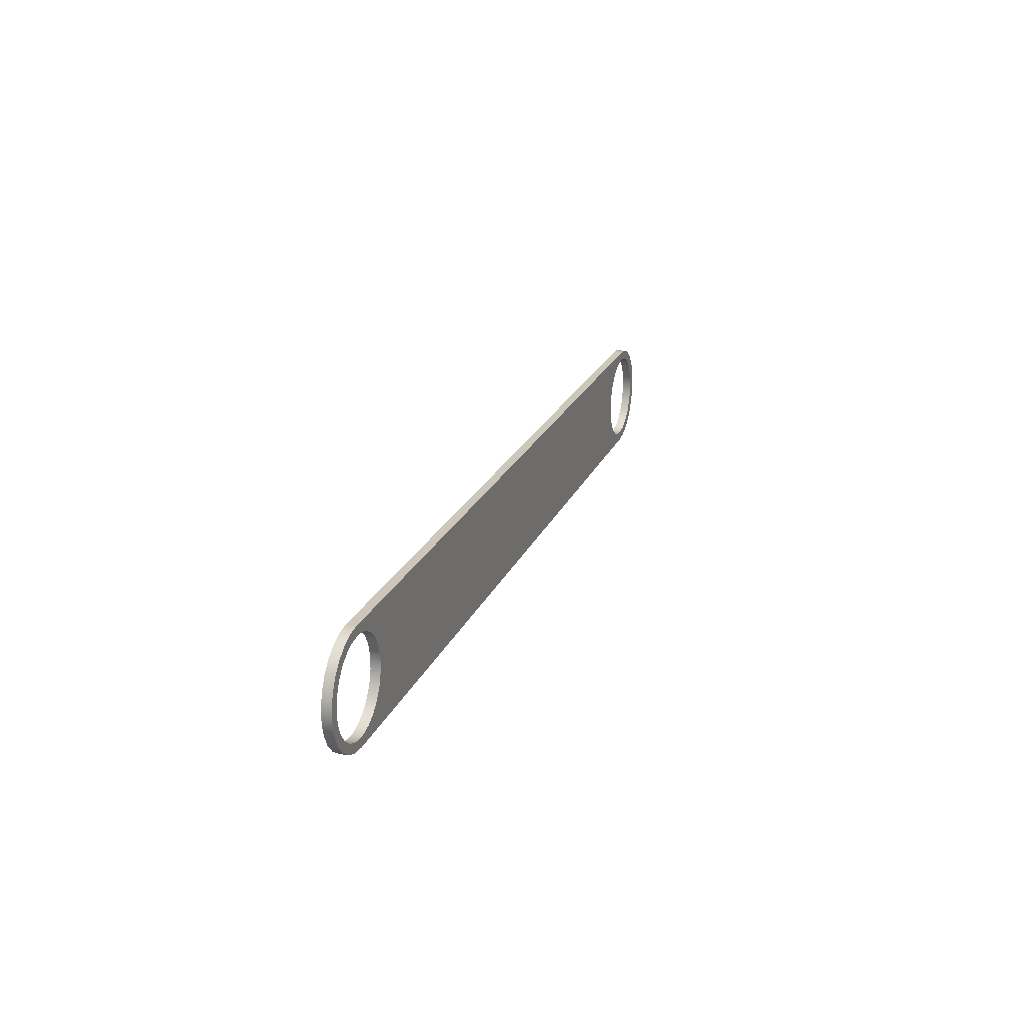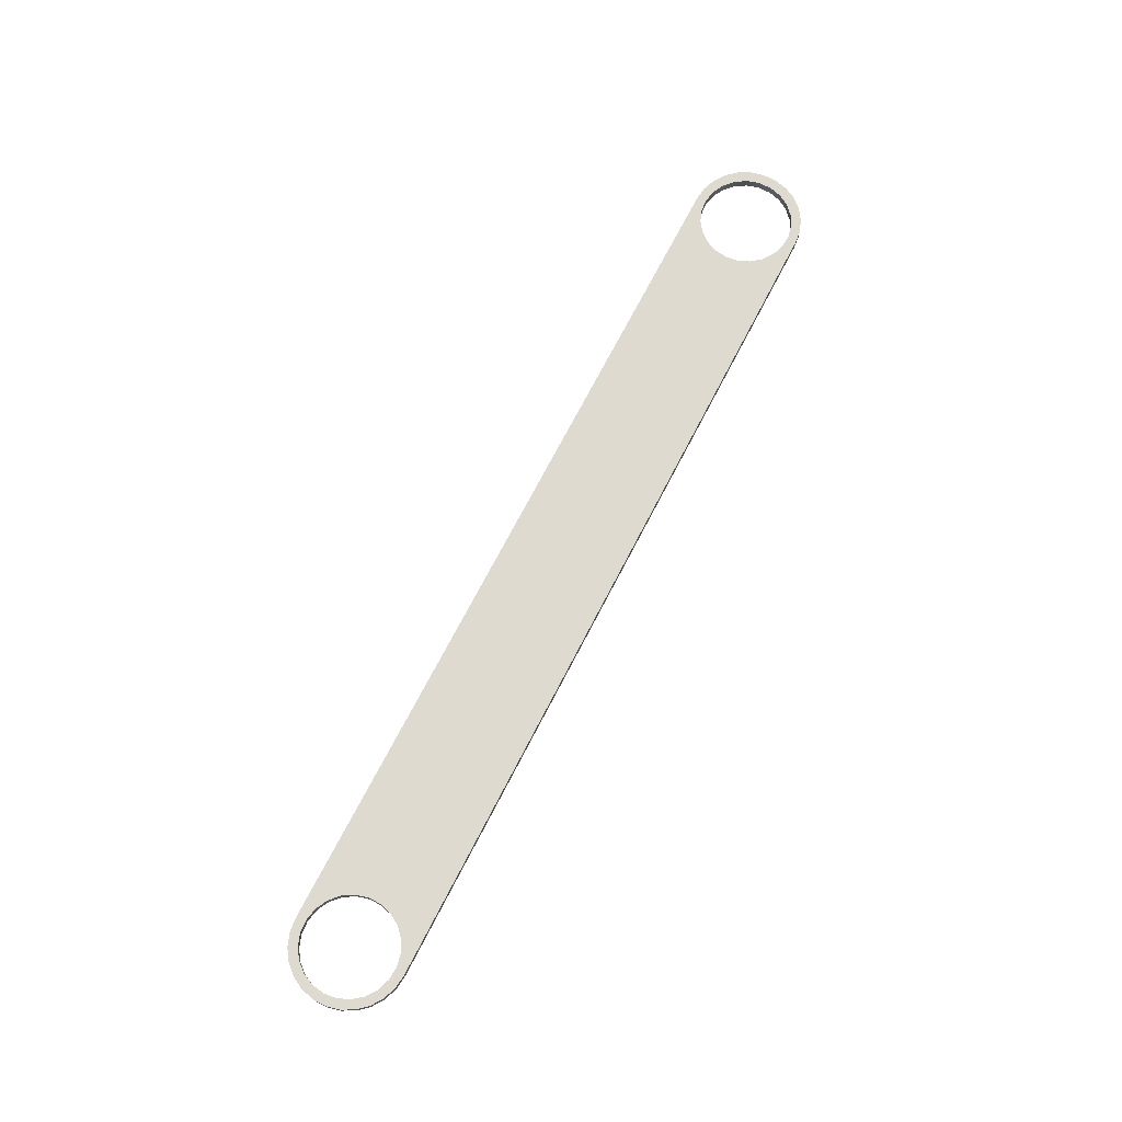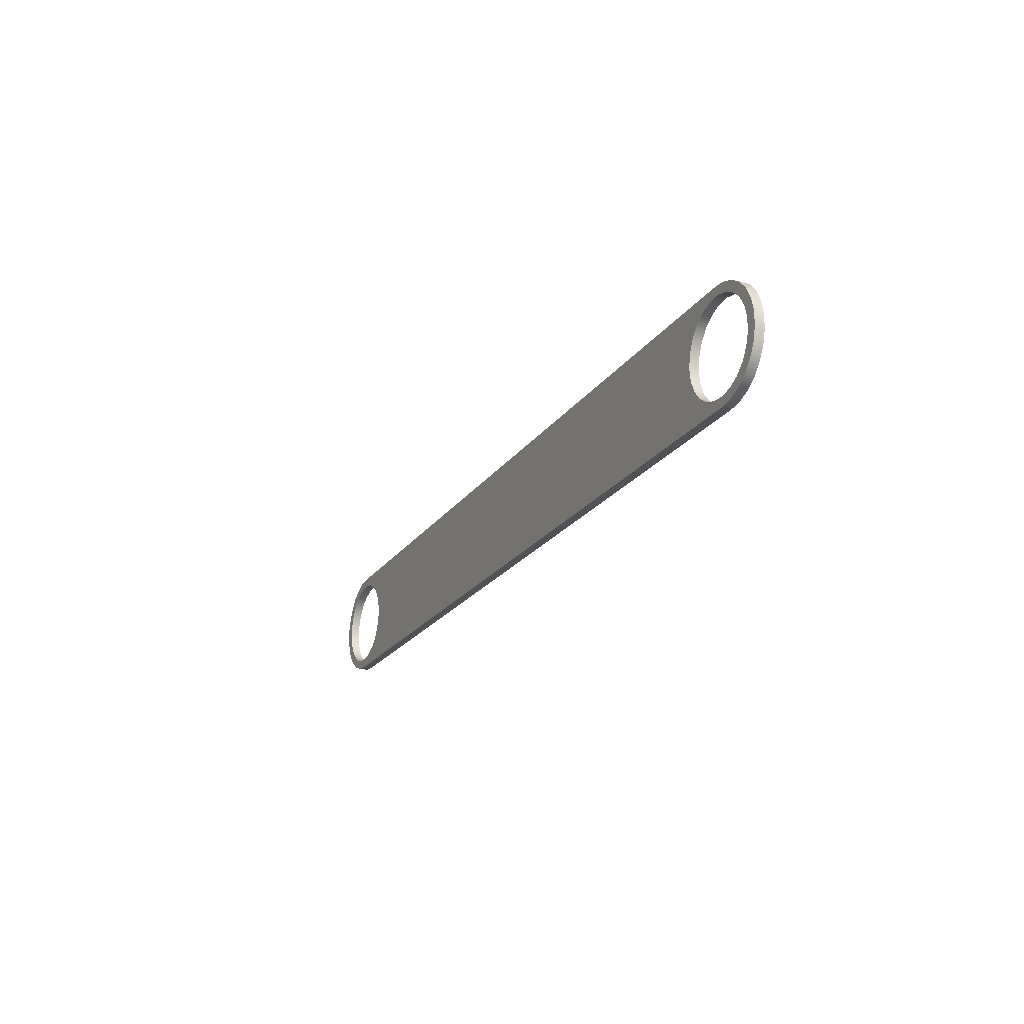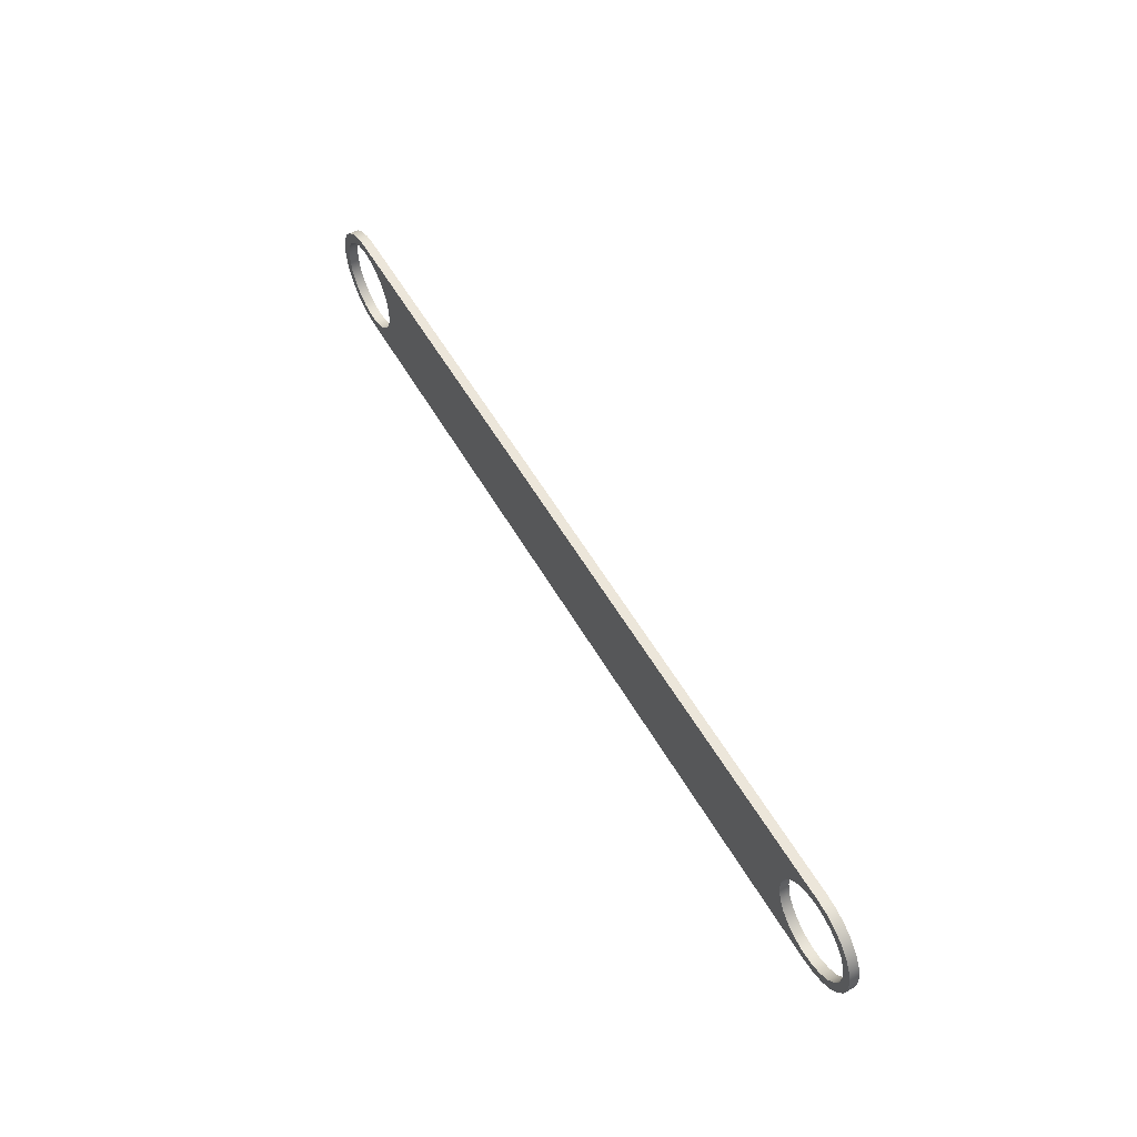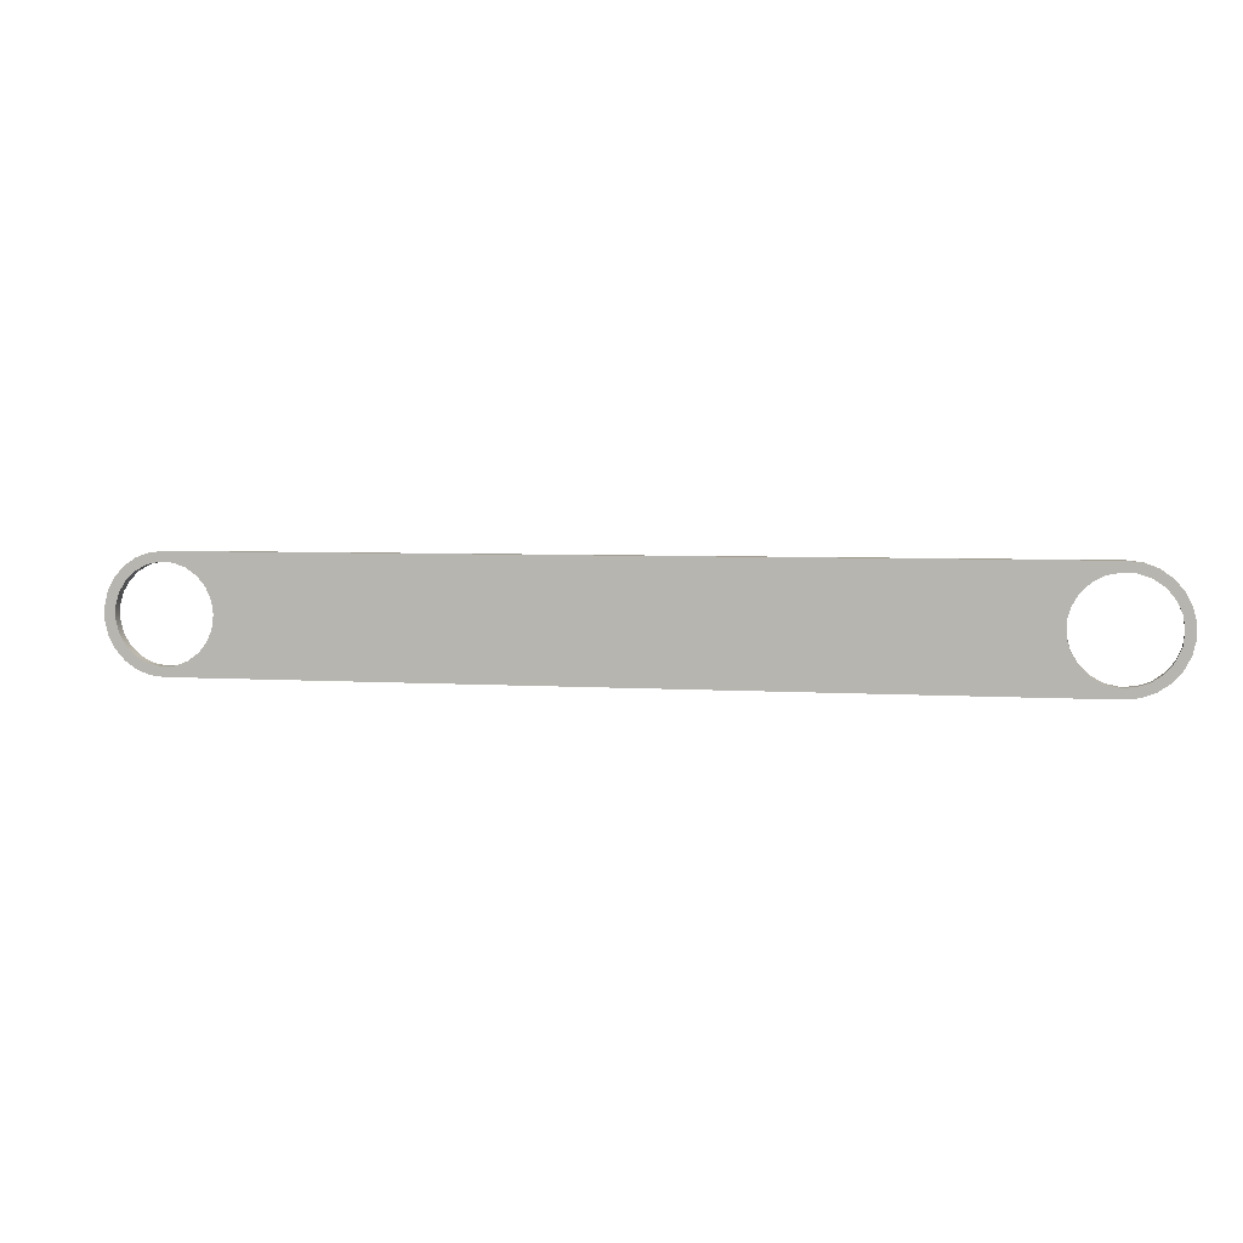
<metadata>
{"format":"obj","ext":"obj","renderer":"f3d","projection":"perspective","resolution":1024,"background":"white","views":[{"elev":21.3,"azim":-71.8,"up":"+Y"},{"elev":71.0,"azim":-62.7,"up":"+Z"},{"elev":-21.3,"azim":65.0,"up":"+Y"},{"elev":54.2,"azim":-119.1,"up":"+Y"},{"elev":4.3,"azim":-167.4,"up":"+Y"}]}
</metadata>
<code>
v -0.5 -6.123e-17 0.1
v -0.4815 -0.1349 0.1
v -0.4272 -0.2598 0.1
v -0.3413 -0.3654 0.1
v -0.23 -0.4439 0.1
v -0.1017 -0.4895 0.1
v 0.03412 -0.4988 0.1
v 0.1674 -0.4711 0.1
v 0.2883 -0.4085 0.1
v 0.3879 -0.3155 0.1
v 0.4586 -0.1992 0.1
v 0.4953 -0.06808 0.1
v 0.4953 0.06808 0.1
v 0.4586 0.1992 0.1
v 0.3879 0.3155 0.1
v 0.2883 0.4085 0.1
v 0.1674 0.4711 0.1
v 0.03412 0.4988 0.1
v -0.1017 0.4895 0.1
v -0.23 0.4439 0.1
v -0.3413 0.3654 0.1
v -0.4272 0.2598 0.1
v -0.4815 0.1349 0.1
v -0.5 -6.123e-17 0
v -0.4815 0.1349 0
v -0.4272 0.2598 0
v -0.3413 0.3654 0
v -0.23 0.4439 0
v -0.1017 0.4895 0
v 0.03412 0.4988 0
v 0.1674 0.4711 0
v 0.2883 0.4085 0
v 0.3879 0.3155 0
v 0.4586 0.1992 0
v 0.4953 0.06808 0
v 0.4953 -0.06808 0
v 0.4586 -0.1992 0
v 0.3879 -0.3155 0
v 0.2883 -0.4085 0
v 0.1674 -0.4711 0
v 0.03412 -0.4988 0
v -0.1017 -0.4895 0
v -0.23 -0.4439 0
v -0.3413 -0.3654 0
v -0.4272 -0.2598 0
v -0.4815 -0.1349 0
v -0.5 -6.123e-17 0.1
v -0.5 -6.123e-17 0
v 8.388 -6.123e-17 0.1
v 8.407 -0.1349 0.1
v 8.461 -0.2598 0.1
v 8.547 -0.3654 0.1
v 8.658 -0.4439 0.1
v 8.786 -0.4895 0.1
v 8.922 -0.4988 0.1
v 9.055 -0.4711 0.1
v 9.176 -0.4085 0.1
v 9.276 -0.3155 0.1
v 9.347 -0.1992 0.1
v 9.383 -0.06808 0.1
v 9.383 0.06808 0.1
v 9.347 0.1992 0.1
v 9.276 0.3155 0.1
v 9.176 0.4085 0.1
v 9.055 0.4711 0.1
v 8.922 0.4988 0.1
v 8.786 0.4895 0.1
v 8.658 0.4439 0.1
v 8.547 0.3654 0.1
v 8.461 0.2598 0.1
v 8.407 0.1349 0.1
v 8.388 -6.123e-17 0
v 8.407 0.1349 0
v 8.461 0.2598 0
v 8.547 0.3654 0
v 8.658 0.4439 0
v 8.786 0.4895 0
v 8.922 0.4988 0
v 9.055 0.4711 0
v 9.176 0.4085 0
v 9.276 0.3155 0
v 9.347 0.1992 0
v 9.383 0.06808 0
v 9.383 -0.06808 0
v 9.347 -0.1992 0
v 9.276 -0.3155 0
v 9.176 -0.4085 0
v 9.055 -0.4711 0
v 8.922 -0.4988 0
v 8.786 -0.4895 0
v 8.658 -0.4439 0
v 8.547 -0.3654 0
v 8.461 -0.2598 0
v 8.407 -0.1349 0
v 8.388 -6.123e-17 0.1
v 8.388 -6.123e-17 0
v 8.888 0.6 0
v 0 0.6 0
v 0 0.6 0.1
v 8.888 0.6 0.1
v 8.888 -0.6 0
v 9.034 -0.585 0
v 9.171 -0.5352 0
v 9.293 -0.4534 0
v 9.391 -0.3447 0
v 9.46 -0.2154 0
v 9.496 -0.07324 0
v 9.496 0.07324 0
v 9.46 0.2154 0
v 9.391 0.3447 0
v 9.293 0.4534 0
v 9.171 0.5352 0
v 9.034 0.585 0
v 8.888 0.6 0
v 8.888 0.6 0.1
v 9.034 0.585 0.1
v 9.171 0.5352 0.1
v 9.293 0.4534 0.1
v 9.391 0.3447 0.1
v 9.46 0.2154 0.1
v 9.496 0.07324 0.1
v 9.496 -0.07324 0.1
v 9.46 -0.2154 0.1
v 9.391 -0.3447 0.1
v 9.293 -0.4534 0.1
v 9.171 -0.5352 0.1
v 9.034 -0.585 0.1
v 8.888 -0.6 0.1
v 0 -0.6 0
v 8.888 -0.6 0
v 8.888 -0.6 0.1
v 0 -0.6 0.1
v 0 0.6 0
v -0.1436 0.5826 0
v -0.2788 0.5313 0
v -0.3979 0.4491 0
v -0.4938 0.3408 0
v -0.561 0.2128 0
v -0.5956 0.07232 0
v -0.5956 -0.07232 0
v -0.561 -0.2128 0
v -0.4938 -0.3408 0
v -0.3979 -0.4491 0
v -0.2788 -0.5313 0
v -0.1436 -0.5826 0
v 0 -0.6 0
v 0 -0.6 0.1
v -0.1436 -0.5826 0.1
v -0.2788 -0.5313 0.1
v -0.3979 -0.4491 0.1
v -0.4938 -0.3408 0.1
v -0.561 -0.2128 0.1
v -0.5956 -0.07232 0.1
v -0.5956 0.07232 0.1
v -0.561 0.2128 0.1
v -0.4938 0.3408 0.1
v -0.3979 0.4491 0.1
v -0.2788 0.5313 0.1
v -0.1436 0.5826 0.1
v 0 0.6 0.1
v 8.388 -6.123e-17 0.1
v 8.407 0.1349 0.1
v 8.461 0.2598 0.1
v 8.547 0.3654 0.1
v 8.658 0.4439 0.1
v 8.786 0.4895 0.1
v 8.922 0.4988 0.1
v 9.055 0.4711 0.1
v 9.176 0.4085 0.1
v 9.276 0.3155 0.1
v 9.347 0.1992 0.1
v 9.383 0.06808 0.1
v 9.383 -0.06808 0.1
v 9.347 -0.1992 0.1
v 9.276 -0.3155 0.1
v 9.176 -0.4085 0.1
v 9.055 -0.4711 0.1
v 8.922 -0.4988 0.1
v 8.786 -0.4895 0.1
v 8.658 -0.4439 0.1
v 8.547 -0.3654 0.1
v 8.461 -0.2598 0.1
v 8.407 -0.1349 0.1
v -0.5 -6.123e-17 0.1
v -0.4815 0.1349 0.1
v -0.4272 0.2598 0.1
v -0.3413 0.3654 0.1
v -0.23 0.4439 0.1
v -0.1017 0.4895 0.1
v 0.03412 0.4988 0.1
v 0.1674 0.4711 0.1
v 0.2883 0.4085 0.1
v 0.3879 0.3155 0.1
v 0.4586 0.1992 0.1
v 0.4953 0.06808 0.1
v 0.4953 -0.06808 0.1
v 0.4586 -0.1992 0.1
v 0.3879 -0.3155 0.1
v 0.2883 -0.4085 0.1
v 0.1674 -0.4711 0.1
v 0.03412 -0.4988 0.1
v -0.1017 -0.4895 0.1
v -0.23 -0.4439 0.1
v -0.3413 -0.3654 0.1
v -0.4272 -0.2598 0.1
v -0.4815 -0.1349 0.1
v 0 0.6 0.1
v -0.1436 0.5826 0.1
v -0.2788 0.5313 0.1
v -0.3979 0.4491 0.1
v -0.4938 0.3408 0.1
v -0.561 0.2128 0.1
v -0.5956 0.07232 0.1
v -0.5956 -0.07232 0.1
v -0.561 -0.2128 0.1
v -0.4938 -0.3408 0.1
v -0.3979 -0.4491 0.1
v -0.2788 -0.5313 0.1
v -0.1436 -0.5826 0.1
v 0 -0.6 0.1
v 8.888 -0.6 0.1
v 9.034 -0.585 0.1
v 9.171 -0.5352 0.1
v 9.293 -0.4534 0.1
v 9.391 -0.3447 0.1
v 9.46 -0.2154 0.1
v 9.496 -0.07324 0.1
v 9.496 0.07324 0.1
v 9.46 0.2154 0.1
v 9.391 0.3447 0.1
v 9.293 0.4534 0.1
v 9.171 0.5352 0.1
v 9.034 0.585 0.1
v 8.888 0.6 0.1
v 8.388 -6.123e-17 0
v 8.407 -0.1349 0
v 8.461 -0.2598 0
v 8.547 -0.3654 0
v 8.658 -0.4439 0
v 8.786 -0.4895 0
v 8.922 -0.4988 0
v 9.055 -0.4711 0
v 9.176 -0.4085 0
v 9.276 -0.3155 0
v 9.347 -0.1992 0
v 9.383 -0.06808 0
v 9.383 0.06808 0
v 9.347 0.1992 0
v 9.276 0.3155 0
v 9.176 0.4085 0
v 9.055 0.4711 0
v 8.922 0.4988 0
v 8.786 0.4895 0
v 8.658 0.4439 0
v 8.547 0.3654 0
v 8.461 0.2598 0
v 8.407 0.1349 0
v -0.5 -6.123e-17 0
v -0.4815 -0.1349 0
v -0.4272 -0.2598 0
v -0.3413 -0.3654 0
v -0.23 -0.4439 0
v -0.1017 -0.4895 0
v 0.03412 -0.4988 0
v 0.1674 -0.4711 0
v 0.2883 -0.4085 0
v 0.3879 -0.3155 0
v 0.4586 -0.1992 0
v 0.4953 -0.06808 0
v 0.4953 0.06808 0
v 0.4586 0.1992 0
v 0.3879 0.3155 0
v 0.2883 0.4085 0
v 0.1674 0.4711 0
v 0.03412 0.4988 0
v -0.1017 0.4895 0
v -0.23 0.4439 0
v -0.3413 0.3654 0
v -0.4272 0.2598 0
v -0.4815 0.1349 0
v 0 -0.6 0
v -0.1436 -0.5826 0
v -0.2788 -0.5313 0
v -0.3979 -0.4491 0
v -0.4938 -0.3408 0
v -0.561 -0.2128 0
v -0.5956 -0.07232 0
v -0.5956 0.07232 0
v -0.561 0.2128 0
v -0.4938 0.3408 0
v -0.3979 0.4491 0
v -0.2788 0.5313 0
v -0.1436 0.5826 0
v 0 0.6 0
v 8.888 0.6 0
v 9.034 0.585 0
v 9.171 0.5352 0
v 9.293 0.4534 0
v 9.391 0.3447 0
v 9.46 0.2154 0
v 9.496 0.07324 0
v 9.496 -0.07324 0
v 9.46 -0.2154 0
v 9.391 -0.3447 0
v 9.293 -0.4534 0
v 9.171 -0.5352 0
v 9.034 -0.585 0
v 8.888 -0.6 0
g d6acb81a-e2a2-11ea-a193-54bf646e7e1f
f 2 46 1
f 1 46 48
f 47 24 23
f 23 24 25
f 23 25 22
f 22 25 26
f 22 26 21
f 21 26 27
f 21 27 20
f 20 27 28
f 20 28 19
f 19 28 29
f 19 29 18
f 18 29 30
f 18 30 17
f 17 30 31
f 17 31 16
f 16 31 32
f 16 32 15
f 15 32 33
f 15 33 14
f 14 33 34
f 14 34 13
f 13 34 35
f 13 35 12
f 12 35 36
f 12 36 11
f 11 36 37
f 11 37 10
f 10 37 38
f 10 38 9
f 9 38 39
f 9 39 8
f 8 39 40
f 8 40 7
f 7 40 41
f 7 41 6
f 6 41 42
f 6 42 5
f 5 42 43
f 5 43 4
f 4 43 44
f 4 44 3
f 3 44 45
f 3 45 2
f 2 45 46
g d6ad2d7e-e2a2-11ea-91d7-54bf646e7e1f
f 50 94 49
f 49 94 96
f 95 72 71
f 71 72 73
f 71 73 70
f 70 73 74
f 70 74 69
f 69 74 75
f 69 75 68
f 68 75 76
f 68 76 67
f 67 76 77
f 67 77 66
f 66 77 78
f 66 78 65
f 65 78 79
f 65 79 64
f 64 79 80
f 64 80 63
f 63 80 81
f 63 81 62
f 62 81 82
f 62 82 61
f 61 82 83
f 61 83 60
f 60 83 84
f 60 84 59
f 59 84 85
f 59 85 58
f 58 85 86
f 58 86 57
f 57 86 87
f 57 87 56
f 56 87 88
f 56 88 55
f 55 88 89
f 55 89 54
f 54 89 90
f 54 90 53
f 53 90 91
f 53 91 52
f 52 91 92
f 52 92 51
f 51 92 93
f 51 93 50
f 50 93 94
g d6ad7ba6-e2a2-11ea-867f-54bf646e7e1f
f 97 98 100
f 100 98 99
g d6adf102-e2a2-11ea-a40f-54bf646e7e1f
f 128 101 127
f 127 101 102
f 127 102 126
f 126 102 103
f 126 103 125
f 125 103 104
f 125 104 124
f 124 104 105
f 124 105 123
f 123 105 106
f 123 106 122
f 122 106 107
f 122 107 121
f 121 107 108
f 121 108 120
f 120 108 109
f 120 109 119
f 119 109 110
f 119 110 118
f 118 110 111
f 118 111 117
f 117 111 112
f 117 112 116
f 116 112 113
f 116 113 115
f 115 113 114
g d6ae3f2c-e2a2-11ea-a96d-54bf646e7e1f
f 129 130 132
f 132 130 131
g d6aeb46e-e2a2-11ea-92ce-54bf646e7e1f
f 160 133 159
f 159 133 134
f 159 134 158
f 158 134 135
f 158 135 157
f 157 135 136
f 157 136 156
f 156 136 137
f 156 137 155
f 155 137 138
f 155 138 154
f 154 138 139
f 154 139 153
f 153 139 140
f 153 140 152
f 152 140 141
f 152 141 151
f 151 141 142
f 151 142 150
f 150 142 143
f 150 143 149
f 149 143 144
f 149 144 148
f 148 144 145
f 148 145 147
f 147 145 146
g d6af50ec-e2a2-11ea-9832-54bf646e7e1f
f 162 195 161
f 161 195 196
f 161 196 183
f 183 196 197
f 183 197 182
f 182 197 198
f 182 198 181
f 181 198 199
f 181 199 180
f 180 199 200
f 180 200 220
f 220 200 201
f 220 201 219
f 219 201 218
f 218 201 202
f 218 202 217
f 217 202 203
f 217 203 204
f 195 162 194
f 194 162 163
f 194 163 193
f 193 163 164
f 193 164 192
f 192 164 165
f 192 165 191
f 191 165 207
f 191 207 190
f 190 207 208
f 190 208 209
f 207 165 234
f 234 165 166
f 234 166 167
f 168 232 167
f 167 232 233
f 167 233 234
f 232 168 231
f 231 168 169
f 231 169 230
f 230 169 170
f 230 170 229
f 229 170 171
f 229 171 228
f 228 171 172
f 228 172 227
f 227 172 173
f 227 173 174
f 227 174 226
f 226 174 175
f 226 175 225
f 225 175 176
f 225 176 224
f 224 176 177
f 224 177 223
f 223 177 178
f 223 178 222
f 222 178 221
f 221 178 179
f 221 179 180
f 185 213 184
f 184 213 214
f 184 214 206
f 206 214 215
f 206 215 205
f 205 215 216
f 205 216 204
f 204 216 217
f 213 185 212
f 212 185 186
f 212 186 211
f 211 186 187
f 211 187 210
f 210 187 188
f 210 188 189
f 210 189 209
f 209 189 190
f 220 221 180
g d6afc636-e2a2-11ea-b13b-54bf646e7e1f
f 236 269 235
f 235 269 270
f 235 270 257
f 257 270 271
f 257 271 256
f 256 271 272
f 256 272 255
f 255 272 273
f 255 273 254
f 254 273 274
f 254 274 294
f 294 274 275
f 294 275 293
f 293 275 292
f 292 275 276
f 292 276 291
f 291 276 277
f 291 277 278
f 269 236 268
f 268 236 237
f 268 237 267
f 267 237 238
f 267 238 266
f 266 238 239
f 266 239 265
f 265 239 281
f 265 281 264
f 264 281 282
f 264 282 283
f 281 239 308
f 308 239 240
f 308 240 241
f 242 306 241
f 241 306 307
f 241 307 308
f 306 242 305
f 305 242 243
f 305 243 304
f 304 243 244
f 304 244 303
f 303 244 245
f 303 245 302
f 302 245 246
f 302 246 247
f 302 247 301
f 301 247 248
f 301 248 300
f 300 248 249
f 300 249 299
f 299 249 250
f 299 250 298
f 298 250 251
f 298 251 297
f 297 251 252
f 297 252 296
f 296 252 295
f 295 252 253
f 295 253 254
f 259 287 258
f 258 287 288
f 258 288 280
f 280 288 289
f 280 289 279
f 279 289 290
f 279 290 278
f 278 290 291
f 287 259 286
f 286 259 260
f 286 260 285
f 285 260 261
f 285 261 284
f 284 261 262
f 284 262 263
f 284 263 283
f 283 263 264
f 294 295 254

</code>
